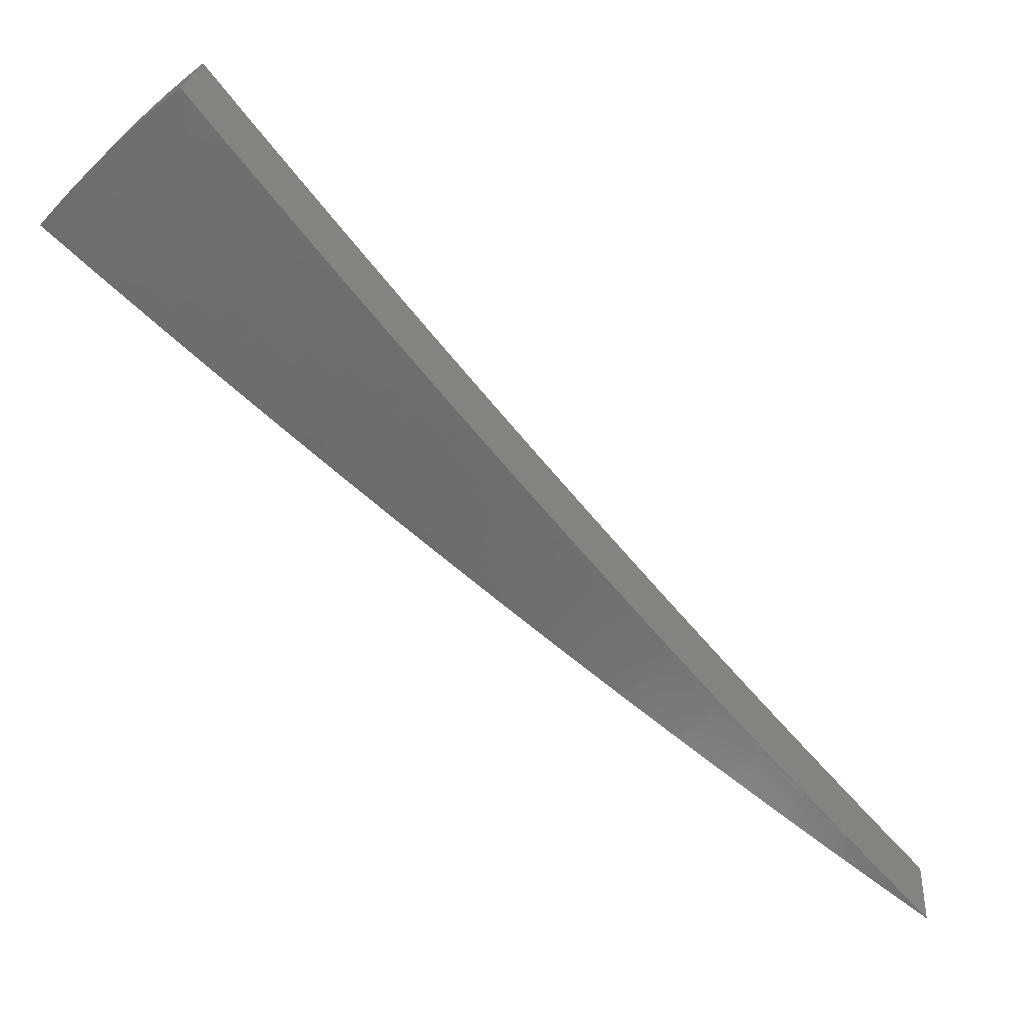
<metadata>
{"format":"stl","ext":"stl","renderer":"f3d","projection":"perspective","resolution":1024,"background":"white","views":[{"elev":34.4,"azim":2.6,"up":"+Y"}]}
</metadata>
<code>
# stl→obj: 416 verts, 828 faces
v -1.218 1.452 11.48
v -1.299 1.548 11.46
v -1.29 1.471 11.47
v -1.332 1.519 11.46
v -1.365 1.49 11.46
v -1.323 1.443 11.47
v -1.397 1.459 11.46
v -1.354 1.415 11.47
v -1.429 1.429 11.46
v -1.386 1.386 11.47
v -1.459 1.397 11.46
v -1.416 1.356 11.47
v -1.49 1.365 11.46
v -1.446 1.325 11.47
v -1.519 1.332 11.46
v -1.475 1.294 11.47
v -1.548 1.299 11.46
v -1.452 1.219 11.48
v -1.357 1.138 11.5
v -1.378 1.209 11.49
v -1.427 1.251 11.48
v -1.399 1.282 11.48
v -1.37 1.311 11.48
v -1.34 1.34 11.48
v -1.31 1.368 11.48
v -1.279 1.396 11.48
v -1.248 1.423 11.48
v -1.261 1.058 11.52
v -1.282 1.124 11.51
v -1.33 1.166 11.5
v -1.304 1.194 11.5
v -1.351 1.238 11.49
v -1.277 1.222 11.5
v -1.323 1.267 11.49
v -1.249 1.249 11.5
v -1.295 1.294 11.49
v -1.221 1.275 11.5
v -1.265 1.322 11.49
v -1.192 1.301 11.5
v -1.236 1.348 11.49
v -1.163 1.326 11.5
v -1.205 1.374 11.49
v -1.138 1.356 11.5
v -1.165 0.9772 11.54
v -1.185 1.039 11.53
v -1.233 1.081 11.52
v -1.209 1.108 11.52
v -1.256 1.151 11.51
v -1.184 1.133 11.52
v -1.23 1.177 11.51
v -1.158 1.158 11.52
v -1.204 1.203 11.51
v -1.132 1.182 11.52
v -1.176 1.229 11.51
v -1.105 1.206 11.52
v -1.149 1.254 11.51
v -1.078 1.23 11.52
v -1.121 1.278 11.51
v -1.058 1.261 11.52
v -1.068 0.8964 11.56
v -1.088 0.9544 11.55
v -1.137 0.9967 11.54
v -1.114 1.021 11.54
v -1.161 1.064 11.53
v -1.091 1.044 11.54
v -1.137 1.089 11.53
v -1.067 1.067 11.54
v -1.113 1.113 11.53
v -1.043 1.09 11.54
v -1.088 1.136 11.53
v -1.019 1.112 11.54
v -1.062 1.159 11.53
v -0.9938 1.133 11.54
v -1.036 1.181 11.53
v -0.9771 1.164 11.54
v -0.9718 0.8155 11.57
v -0.9921 0.87 11.57
v -1.04 0.9122 11.56
v -1.02 0.9342 11.56
v -1.067 0.9774 11.55
v -0.9985 0.9557 11.56
v -1.045 1 11.55
v -0.9769 0.9768 11.56
v -1.022 1.022 11.55
v -0.9549 0.9974 11.56
v -0.9991 1.044 11.55
v -0.9324 1.018 11.56
v -0.9756 1.065 11.55
v -0.9096 1.037 11.56
v -0.9517 1.085 11.55
v -0.8963 1.068 11.56
v -0.8752 0.7344 11.59
v -0.8961 0.7858 11.58
v -0.9441 0.8279 11.58
v -0.9254 0.8479 11.58
v -0.9724 0.891 11.57
v -0.9062 0.8674 11.58
v -0.9523 0.9115 11.57
v -0.8866 0.8865 11.58
v -0.9317 0.9316 11.57
v -0.8667 0.9052 11.58
v -0.9107 0.9513 11.57
v -0.8463 0.9235 11.58
v -0.8893 0.9705 11.57
v -0.8255 0.9413 11.58
v -0.8675 0.9892 11.57
v -0.8154 0.9718 11.57
v -0.7785 0.6532 11.6
v -0.8004 0.7019 11.6
v -0.8482 0.7438 11.59
v -0.8314 0.7618 11.59
v -0.8783 0.8048 11.58
v -0.8142 0.7793 11.59
v -0.8602 0.8233 11.58
v -0.7966 0.7965 11.59
v -0.8416 0.8415 11.58
v -0.7787 0.8133 11.59
v -0.8226 0.8592 11.58
v -0.7603 0.8297 11.59
v -0.8033 0.8766 11.58
v -0.7417 0.8457 11.59
v -0.7836 0.8935 11.58
v -0.7344 0.8752 11.59
v -0.6816 0.5719 11.61
v -0.705 0.6182 11.61
v -0.7526 0.66 11.6
v -0.7377 0.6759 11.6
v -0.7845 0.7188 11.6
v -0.7225 0.6915 11.6
v -0.7683 0.7354 11.6
v -0.7068 0.7067 11.6
v -0.7517 0.7516 11.6
v -0.6909 0.7216 11.6
v -0.7348 0.7674 11.6
v -0.6747 0.7362 11.6
v -0.7175 0.7829 11.6
v -0.6581 0.7504 11.6
v -0.6999 0.798 11.6
v -0.6532 0.7784 11.6
v -0.6573 0.5764 11.61
v -0.5845 0.4905 11.62
v -0.5624 0.4931 11.62
v -0.4874 0.409 11.63
v -0.4677 0.4101 11.63
v -0.3901 0.3273 11.64
v -0.3734 0.3274 11.64
v -0.2927 0.2456 11.64
v -0.2795 0.2451 11.64
v -0.1952 0.1638 11.65
v -0.1859 0.163 11.65
v -0.09765 0.08194 11.65
v -0.09276 0.08134 11.65
v -6.919e-16 -8.286e-32 11.65
v -0.1638 0.1952 11.65
v -0.1626 0.1854 11.65
v -0.08194 0.09766 11.65
v -0.08111 0.09248 11.65
v -0.2444 0.2786 11.64
v -0.2456 0.2927 11.64
v -0.3265 0.3723 11.64
v -0.3273 0.3901 11.64
v -0.409 0.4663 11.63
v -0.409 0.4874 11.63
v -0.4917 0.5607 11.62
v -0.4905 0.5845 11.62
v -0.5748 0.6554 11.61
v -0.5719 0.6816 11.61
v -0.6164 0.7029 11.61
v -0.09092 0.0833 11.65
v -0.08904 0.08522 11.65
v -0.08712 0.0871 11.65
v -0.08516 0.08894 11.65
v -0.08315 0.09073 11.65
v -0.6319 0.6896 11.61
v -0.5893 0.643 11.61
v -0.5041 0.5501 11.62
v -0.4193 0.4575 11.63
v -0.3347 0.3653 11.64
v -0.2505 0.2734 11.64
v -0.1667 0.1819 11.65
v -0.6471 0.6759 11.61
v -0.6034 0.6303 11.61
v -0.5163 0.5392 11.62
v -0.4294 0.4485 11.63
v -0.3428 0.358 11.64
v -0.2566 0.268 11.64
v -0.1707 0.1783 11.65
v -0.6621 0.662 11.61
v -0.6174 0.6173 11.61
v -0.5282 0.5281 11.62
v -0.4393 0.4392 11.63
v -0.3507 0.3506 11.64
v -0.2625 0.2624 11.64
v -0.1746 0.1746 11.65
v -0.6767 0.6477 11.61
v -0.631 0.6039 11.61
v -0.5398 0.5167 11.62
v -0.449 0.4297 11.63
v -0.3585 0.3431 11.64
v -0.2683 0.2568 11.64
v -0.1785 0.1708 11.65
v -0.691 0.6331 11.61
v -0.6443 0.5903 11.61
v -0.5512 0.505 11.62
v -0.4585 0.42 11.63
v -0.366 0.3353 11.64
v -0.274 0.251 11.64
v -0.1822 0.167 11.65
v -1.53 1.284 11.33
v -1.435 1.204 11.35
v -1.341 1.125 11.37
v -1.246 1.046 11.39
v -1.151 0.9658 11.41
v -1.056 0.886 11.43
v -0.9606 0.806 11.44
v -0.8651 0.7259 11.45
v -0.7695 0.6456 11.47
v -0.6737 0.5653 11.48
v -0.5778 0.4848 11.49
v -0.4817 0.4042 11.5
v -0.3856 0.3235 11.5
v -0.2893 0.2428 11.51
v -0.193 0.1619 11.51
v -0.09652 0.08099 11.51
v -6.837e-16 -8.185e-32 11.52
v -1.458 1.279 11.34
v -1.501 1.317 11.33
v -1.429 1.31 11.34
v -1.472 1.349 11.33
v -1.4 1.34 11.34
v -1.443 1.381 11.33
v -1.37 1.37 11.34
v -1.412 1.412 11.32
v -1.339 1.398 11.34
v -1.381 1.442 11.32
v -1.307 1.427 11.34
v -1.349 1.472 11.32
v -1.275 1.454 11.34
v -1.317 1.501 11.32
v -1.284 1.53 11.32
v -1.204 1.435 11.35
v -1.233 1.406 11.35
v -1.264 1.38 11.35
v -1.295 1.352 11.35
v -1.325 1.325 11.35
v -1.354 1.296 11.35
v -1.382 1.267 11.35
v -1.41 1.237 11.35
v -1.362 1.195 11.36
v -1.315 1.153 11.37
v -1.267 1.111 11.38
v -1.242 1.138 11.38
v -1.195 1.095 11.39
v -1.17 1.12 11.39
v -1.124 1.076 11.4
v -1.1 1.1 11.4
v -1.055 1.055 11.41
v -1.031 1.077 11.41
v -0.9875 1.031 11.42
v -0.9643 1.052 11.42
v -0.9216 1.006 11.43
v -0.899 1.025 11.43
v -0.8575 0.9777 11.43
v -0.8859 1.056 11.42
v -0.806 0.9605 11.44
v -1.191 1.358 11.36
v -1.125 1.341 11.37
v -1.149 1.311 11.37
v -1.108 1.263 11.38
v -1.178 1.286 11.37
v -1.135 1.239 11.38
v -1.207 1.261 11.37
v -1.163 1.215 11.38
v -1.235 1.234 11.37
v -1.19 1.19 11.38
v -1.262 1.208 11.37
v -1.216 1.164 11.38
v -1.288 1.181 11.37
v -1.045 1.246 11.39
v -1.066 1.215 11.39
v -1.093 1.192 11.39
v -1.119 1.169 11.39
v -1.145 1.145 11.39
v -1.024 1.168 11.4
v -0.9658 1.151 11.41
v -0.9823 1.12 11.41
v -0.9406 1.073 11.42
v -1.007 1.099 11.41
v -0.7259 0.865 11.45
v -0.7745 0.8831 11.45
v -0.8159 0.9304 11.44
v -0.879 0.9592 11.43
v -0.9438 0.9859 11.43
v -1.01 1.01 11.42
v -1.078 1.032 11.41
v -1.148 1.052 11.4
v -1.219 1.069 11.39
v -0.6456 0.7694 11.47
v -0.6918 0.7888 11.46
v -0.7331 0.8359 11.46
v -0.794 0.8664 11.45
v -0.8365 0.9128 11.44
v -0.8566 0.8947 11.44
v -0.9002 0.9403 11.43
v -0.921 0.9209 11.43
v -0.9656 0.9655 11.43
v -0.9869 0.9447 11.43
v -1.033 0.9884 11.42
v -1.054 0.9661 11.42
v -1.101 1.009 11.41
v -1.123 0.9852 11.41
v -1.171 1.027 11.4
v -0.5653 0.6737 11.48
v -0.6093 0.6947 11.47
v -0.6505 0.7417 11.47
v -0.7092 0.7738 11.46
v -0.7515 0.8201 11.46
v -0.7696 0.8039 11.46
v -0.8131 0.8493 11.45
v -0.8318 0.8317 11.45
v -0.8764 0.8763 11.44
v -0.8957 0.8574 11.44
v -0.9413 0.901 11.43
v -0.9612 0.8807 11.43
v -1.008 0.9234 11.43
v -1.028 0.9016 11.43
v -1.076 0.9434 11.42
v -0.5681 0.6478 11.48
v -0.4848 0.5778 11.49
v -0.486 0.5542 11.49
v -0.4042 0.4817 11.5
v -0.4042 0.4609 11.5
v -0.3235 0.3856 11.5
v -0.3227 0.368 11.5
v -0.2428 0.2893 11.51
v -0.2416 0.2754 11.51
v -0.1619 0.193 11.51
v -0.1607 0.1832 11.51
v -0.08099 0.09652 11.51
v -0.08017 0.09141 11.51
v -0.1838 0.1611 11.51
v -0.09169 0.0804 11.51
v -0.2763 0.2422 11.51
v -0.3691 0.3237 11.5
v -0.4623 0.4054 11.5
v -0.5559 0.4874 11.49
v -0.6497 0.5698 11.48
v -0.6968 0.611 11.47
v -0.7439 0.6524 11.47
v -0.7911 0.6938 11.46
v -0.7292 0.6681 11.47
v -0.7754 0.7105 11.46
v -0.7141 0.6835 11.47
v -0.7594 0.7269 11.46
v -0.6987 0.6986 11.47
v -0.743 0.7429 11.46
v -0.6829 0.7133 11.47
v -0.7262 0.7585 11.46
v -0.6668 0.7277 11.47
v -0.8384 0.7352 11.46
v -0.8218 0.7529 11.46
v -0.8048 0.7703 11.46
v -0.7874 0.7873 11.46
v -0.8858 0.7767 11.45
v -0.9332 0.8183 11.44
v -0.9806 0.8599 11.43
v -0.9147 0.838 11.44
v -0.08219 0.08968 11.51
v -0.08417 0.0879 11.51
v -0.08611 0.08609 11.51
v -0.08801 0.08423 11.51
v -0.08987 0.08233 11.51
v -1.335 1.224 11.36
v -1.308 1.252 11.36
v -1.28 1.279 11.36
v -1.251 1.306 11.36
v -1.221 1.333 11.36
v -0.8682 0.7955 11.45
v -0.8502 0.8138 11.45
v -0.683 0.6258 11.47
v -0.6688 0.6402 11.47
v -0.6544 0.6543 11.47
v -0.6396 0.6681 11.47
v -0.6246 0.6816 11.47
v -0.6369 0.5835 11.48
v -0.6237 0.5969 11.48
v -0.6102 0.6101 11.48
v -0.5965 0.623 11.48
v -0.5824 0.6355 11.48
v -0.5448 0.4992 11.49
v -0.5336 0.5107 11.49
v -0.522 0.5219 11.49
v -0.5103 0.533 11.49
v -0.4983 0.5437 11.49
v -0.4532 0.4152 11.5
v -0.4438 0.4247 11.5
v -0.4342 0.4341 11.5
v -0.4244 0.4433 11.5
v -0.4144 0.4522 11.5
v -0.3618 0.3315 11.5
v -0.3543 0.3391 11.5
v -0.3467 0.3466 11.5
v -0.3388 0.3539 11.5
v -0.3309 0.361 11.5
v -0.2708 0.2481 11.51
v -0.2652 0.2538 11.51
v -0.2595 0.2594 11.51
v -0.2536 0.2649 11.51
v -0.2476 0.2702 11.51
v -0.1801 0.165 11.51
v -0.1764 0.1688 11.51
v -0.1726 0.1726 11.51
v -0.1687 0.1762 11.51
v -0.1647 0.1798 11.51
v -1.075 1.123 11.4
v -1.05 1.146 11.4
f 1 2 3
f 3 2 4
f 3 4 5
f 3 5 6
f 6 5 7
f 6 7 8
f 8 7 9
f 8 9 10
f 10 9 11
f 10 11 12
f 12 11 13
f 12 13 14
f 14 13 15
f 14 15 16
f 16 15 17
f 16 17 18
f 19 20 18
f 18 20 21
f 18 21 16
f 16 21 22
f 16 22 14
f 14 22 23
f 14 23 12
f 12 23 24
f 12 24 10
f 10 24 25
f 10 25 8
f 8 25 26
f 8 26 6
f 6 26 27
f 6 27 3
f 3 27 1
f 28 29 19
f 19 29 30
f 19 30 20
f 20 30 31
f 20 31 32
f 32 31 33
f 32 33 34
f 34 33 35
f 34 35 36
f 36 35 37
f 36 37 38
f 38 37 39
f 38 39 40
f 40 39 41
f 40 41 42
f 42 41 43
f 42 43 1
f 44 45 28
f 28 45 46
f 28 46 29
f 29 46 47
f 29 47 48
f 48 47 49
f 48 49 50
f 50 49 51
f 50 51 52
f 52 51 53
f 52 53 54
f 54 53 55
f 54 55 56
f 56 55 57
f 56 57 58
f 58 57 59
f 58 59 43
f 60 61 44
f 44 61 62
f 44 62 45
f 45 62 63
f 45 63 64
f 64 63 65
f 64 65 66
f 66 65 67
f 66 67 68
f 68 67 69
f 68 69 70
f 70 69 71
f 70 71 72
f 72 71 73
f 72 73 74
f 74 73 75
f 74 75 59
f 76 77 60
f 60 77 78
f 60 78 61
f 61 78 79
f 61 79 80
f 80 79 81
f 80 81 82
f 82 81 83
f 82 83 84
f 84 83 85
f 84 85 86
f 86 85 87
f 86 87 88
f 88 87 89
f 88 89 90
f 90 89 91
f 90 91 75
f 92 93 76
f 76 93 94
f 76 94 77
f 77 94 95
f 77 95 96
f 96 95 97
f 96 97 98
f 98 97 99
f 98 99 100
f 100 99 101
f 100 101 102
f 102 101 103
f 102 103 104
f 104 103 105
f 104 105 106
f 106 105 107
f 106 107 91
f 108 109 92
f 92 109 110
f 92 110 93
f 93 110 111
f 93 111 112
f 112 111 113
f 112 113 114
f 114 113 115
f 114 115 116
f 116 115 117
f 116 117 118
f 118 117 119
f 118 119 120
f 120 119 121
f 120 121 122
f 122 121 123
f 122 123 107
f 124 125 108
f 108 125 126
f 108 126 109
f 109 126 127
f 109 127 128
f 128 127 129
f 128 129 130
f 130 129 131
f 130 131 132
f 132 131 133
f 132 133 134
f 134 133 135
f 134 135 136
f 136 135 137
f 136 137 138
f 138 137 139
f 138 139 123
f 125 124 140
f 140 124 141
f 140 141 142
f 142 141 143
f 142 143 144
f 144 143 145
f 144 145 146
f 146 145 147
f 146 147 148
f 148 147 149
f 148 149 150
f 150 149 151
f 150 151 152
f 152 151 153
f 154 155 156
f 156 155 157
f 156 157 153
f 155 154 158
f 158 154 159
f 158 159 160
f 160 159 161
f 160 161 162
f 162 161 163
f 162 163 164
f 164 163 165
f 164 165 166
f 166 165 167
f 166 167 168
f 168 167 139
f 168 139 137
f 152 153 169
f 169 153 170
f 170 153 171
f 171 153 172
f 172 153 173
f 173 153 157
f 150 152 169
f 42 1 27
f 58 43 41
f 40 42 26
f 26 42 27
f 74 59 57
f 56 58 39
f 39 58 41
f 90 75 73
f 72 74 55
f 55 74 57
f 106 91 89
f 88 90 71
f 71 90 73
f 122 107 105
f 104 106 87
f 87 106 89
f 138 123 121
f 120 122 103
f 103 122 105
f 136 138 119
f 119 138 121
f 137 135 168
f 168 135 174
f 168 174 166
f 166 174 175
f 166 175 164
f 164 175 176
f 164 176 162
f 162 176 177
f 162 177 160
f 160 177 178
f 160 178 158
f 158 178 179
f 158 179 155
f 155 179 180
f 155 180 157
f 157 180 173
f 38 40 25
f 25 40 26
f 54 56 37
f 37 56 39
f 70 72 53
f 53 72 55
f 86 88 69
f 69 88 71
f 102 104 85
f 85 104 87
f 118 120 101
f 101 120 103
f 134 136 117
f 117 136 119
f 135 133 174
f 174 133 181
f 174 181 175
f 175 181 182
f 175 182 176
f 176 182 183
f 176 183 177
f 177 183 184
f 177 184 178
f 178 184 185
f 178 185 179
f 179 185 186
f 179 186 180
f 180 186 187
f 180 187 173
f 173 187 172
f 36 38 24
f 24 38 25
f 52 54 35
f 35 54 37
f 68 70 51
f 51 70 53
f 84 86 67
f 67 86 69
f 100 102 83
f 83 102 85
f 116 118 99
f 99 118 101
f 132 134 115
f 115 134 117
f 133 131 181
f 181 131 188
f 181 188 182
f 182 188 189
f 182 189 183
f 183 189 190
f 183 190 184
f 184 190 191
f 184 191 185
f 185 191 192
f 185 192 186
f 186 192 193
f 186 193 187
f 187 193 194
f 187 194 172
f 172 194 171
f 34 36 23
f 23 36 24
f 50 52 33
f 33 52 35
f 66 68 49
f 49 68 51
f 82 84 65
f 65 84 67
f 98 100 81
f 81 100 83
f 114 116 97
f 97 116 99
f 130 132 113
f 113 132 115
f 131 129 188
f 188 129 195
f 188 195 189
f 189 195 196
f 189 196 190
f 190 196 197
f 190 197 191
f 191 197 198
f 191 198 192
f 192 198 199
f 192 199 193
f 193 199 200
f 193 200 194
f 194 200 201
f 194 201 171
f 171 201 170
f 32 34 22
f 22 34 23
f 48 50 31
f 31 50 33
f 64 66 47
f 47 66 49
f 80 82 63
f 63 82 65
f 96 98 79
f 79 98 81
f 112 114 95
f 95 114 97
f 128 130 111
f 111 130 113
f 129 127 195
f 195 127 202
f 195 202 196
f 196 202 203
f 196 203 197
f 197 203 204
f 197 204 198
f 198 204 205
f 198 205 199
f 199 205 206
f 199 206 200
f 200 206 207
f 200 207 201
f 201 207 208
f 201 208 170
f 170 208 169
f 20 32 21
f 21 32 22
f 29 48 30
f 30 48 31
f 45 64 46
f 46 64 47
f 61 80 62
f 62 80 63
f 77 96 78
f 78 96 79
f 93 112 94
f 94 112 95
f 109 128 110
f 110 128 111
f 127 126 202
f 202 126 125
f 202 125 203
f 203 125 140
f 203 140 204
f 204 140 142
f 204 142 205
f 205 142 144
f 205 144 206
f 206 144 146
f 206 146 207
f 207 146 148
f 207 148 208
f 208 148 150
f 208 150 169
f 209 210 17
f 17 210 211
f 17 211 212
f 212 213 17
f 17 213 18
f 18 213 214
f 18 214 19
f 19 214 215
f 19 215 28
f 28 215 216
f 28 216 44
f 44 216 217
f 44 217 60
f 60 217 76
f 76 217 218
f 76 218 92
f 92 218 219
f 92 219 108
f 108 219 220
f 108 220 124
f 124 220 221
f 124 221 141
f 141 221 143
f 143 221 222
f 143 222 145
f 145 222 223
f 145 223 147
f 147 223 149
f 149 223 224
f 149 224 151
f 151 224 225
f 151 225 153
f 210 209 226
f 226 209 227
f 226 227 228
f 228 227 229
f 228 229 230
f 230 229 231
f 230 231 232
f 232 231 233
f 232 233 234
f 234 233 235
f 234 235 236
f 236 235 237
f 236 237 238
f 238 237 239
f 238 239 240
f 240 241 238
f 238 241 242
f 238 242 236
f 236 242 243
f 236 243 234
f 234 243 244
f 234 244 232
f 232 244 245
f 232 245 230
f 230 245 246
f 230 246 228
f 228 246 247
f 228 247 226
f 226 247 248
f 226 248 210
f 210 248 249
f 210 249 211
f 211 249 250
f 211 250 251
f 251 250 252
f 251 252 253
f 253 252 254
f 253 254 255
f 255 254 256
f 255 256 257
f 257 256 258
f 257 258 259
f 259 258 260
f 259 260 261
f 261 260 262
f 261 262 263
f 263 262 264
f 263 264 265
f 242 241 266
f 266 241 267
f 266 267 268
f 268 267 269
f 268 269 270
f 270 269 271
f 270 271 272
f 272 271 273
f 272 273 274
f 274 273 275
f 274 275 276
f 276 275 277
f 276 277 278
f 278 277 252
f 278 252 250
f 267 279 269
f 269 279 280
f 269 280 271
f 271 280 281
f 271 281 273
f 273 281 282
f 273 282 275
f 275 282 283
f 275 283 277
f 277 283 254
f 277 254 252
f 280 279 284
f 284 279 285
f 284 285 286
f 286 285 287
f 286 287 288
f 288 287 260
f 288 260 258
f 285 264 287
f 287 264 262
f 287 262 260
f 289 290 265
f 265 290 291
f 265 291 263
f 263 291 292
f 263 292 261
f 261 292 293
f 261 293 259
f 259 293 294
f 259 294 257
f 257 294 295
f 257 295 255
f 255 295 296
f 255 296 253
f 253 296 297
f 253 297 251
f 251 297 212
f 251 212 211
f 298 299 289
f 289 299 300
f 289 300 290
f 290 300 301
f 290 301 302
f 302 301 303
f 302 303 304
f 304 303 305
f 304 305 306
f 306 305 307
f 306 307 308
f 308 307 309
f 308 309 310
f 310 309 311
f 310 311 312
f 312 311 213
f 312 213 212
f 313 314 298
f 298 314 315
f 298 315 299
f 299 315 316
f 299 316 317
f 317 316 318
f 317 318 319
f 319 318 320
f 319 320 321
f 321 320 322
f 321 322 323
f 323 322 324
f 323 324 325
f 325 324 326
f 325 326 327
f 327 326 214
f 327 214 213
f 314 313 328
f 328 313 329
f 328 329 330
f 330 329 331
f 330 331 332
f 332 331 333
f 332 333 334
f 334 333 335
f 334 335 336
f 336 335 337
f 336 337 338
f 338 337 339
f 338 339 340
f 340 339 225
f 223 341 224
f 224 341 342
f 224 342 225
f 341 223 343
f 343 223 222
f 343 222 344
f 344 222 221
f 344 221 345
f 345 221 220
f 345 220 346
f 346 220 219
f 346 219 347
f 347 219 218
f 347 218 348
f 348 218 217
f 348 217 349
f 349 217 350
f 349 350 351
f 351 350 352
f 351 352 353
f 353 352 354
f 353 354 355
f 355 354 356
f 355 356 357
f 357 356 358
f 357 358 359
f 359 358 316
f 359 316 315
f 217 216 350
f 350 216 360
f 350 360 352
f 352 360 361
f 352 361 354
f 354 361 362
f 354 362 356
f 356 362 363
f 356 363 358
f 358 363 318
f 358 318 316
f 360 216 364
f 364 216 215
f 364 215 365
f 365 215 366
f 365 366 367
f 367 366 324
f 367 324 322
f 215 214 366
f 366 214 326
f 366 326 324
f 340 225 368
f 368 225 369
f 369 225 370
f 370 225 371
f 371 225 372
f 372 225 342
f 278 250 249
f 249 248 373
f 373 248 247
f 373 247 374
f 374 247 246
f 374 246 375
f 375 246 245
f 375 245 376
f 376 245 244
f 376 244 377
f 377 244 243
f 377 243 266
f 266 243 242
f 312 212 297
f 327 213 311
f 310 312 296
f 296 312 297
f 325 327 309
f 309 327 311
f 361 360 364
f 364 365 378
f 378 365 367
f 378 367 379
f 379 367 322
f 379 322 320
f 348 349 380
f 380 349 351
f 380 351 381
f 381 351 353
f 381 353 382
f 382 353 355
f 382 355 383
f 383 355 357
f 383 357 384
f 384 357 359
f 384 359 314
f 314 359 315
f 347 348 385
f 385 348 380
f 385 380 386
f 386 380 381
f 386 381 387
f 387 381 382
f 387 382 388
f 388 382 383
f 388 383 389
f 389 383 384
f 389 384 328
f 328 384 314
f 346 347 390
f 390 347 385
f 390 385 391
f 391 385 386
f 391 386 392
f 392 386 387
f 392 387 393
f 393 387 388
f 393 388 394
f 394 388 389
f 394 389 330
f 330 389 328
f 345 346 395
f 395 346 390
f 395 390 396
f 396 390 391
f 396 391 397
f 397 391 392
f 397 392 398
f 398 392 393
f 398 393 399
f 399 393 394
f 399 394 332
f 332 394 330
f 344 345 400
f 400 345 395
f 400 395 401
f 401 395 396
f 401 396 402
f 402 396 397
f 402 397 403
f 403 397 398
f 403 398 404
f 404 398 399
f 404 399 334
f 334 399 332
f 343 344 405
f 405 344 400
f 405 400 406
f 406 400 401
f 406 401 407
f 407 401 402
f 407 402 408
f 408 402 403
f 408 403 409
f 409 403 404
f 409 404 336
f 336 404 334
f 372 342 341
f 341 343 410
f 410 343 405
f 410 405 411
f 411 405 406
f 411 406 412
f 412 406 407
f 412 407 413
f 413 407 408
f 413 408 414
f 414 408 409
f 414 409 338
f 338 409 336
f 276 278 373
f 373 278 249
f 276 373 374
f 308 310 295
f 295 310 296
f 323 325 307
f 307 325 309
f 362 361 378
f 378 361 364
f 362 378 379
f 371 372 410
f 410 372 341
f 371 410 411
f 274 276 374
f 274 374 375
f 256 254 283
f 306 308 294
f 294 308 295
f 321 323 305
f 305 323 307
f 363 362 379
f 363 379 320
f 370 371 411
f 370 411 412
f 272 274 375
f 272 375 376
f 256 283 415
f 415 283 282
f 415 282 416
f 416 282 281
f 416 281 284
f 284 281 280
f 304 306 293
f 293 306 294
f 319 321 303
f 303 321 305
f 318 363 320
f 369 370 412
f 369 412 413
f 270 272 376
f 270 376 377
f 288 258 415
f 415 258 256
f 288 415 416
f 302 304 292
f 292 304 293
f 317 319 301
f 301 319 303
f 368 369 413
f 368 413 414
f 268 270 377
f 268 377 266
f 286 288 416
f 286 416 284
f 290 302 291
f 291 302 292
f 299 317 300
f 300 317 301
f 340 368 414
f 340 414 338
f 240 2 241
f 241 2 267
f 267 2 279
f 279 2 285
f 285 2 1
f 285 1 264
f 264 1 43
f 264 43 265
f 265 43 59
f 265 59 289
f 289 59 75
f 289 75 298
f 298 75 91
f 298 91 107
f 298 107 313
f 313 107 123
f 313 123 329
f 329 123 139
f 329 139 331
f 331 139 167
f 331 167 333
f 333 167 165
f 333 165 163
f 333 163 335
f 335 163 161
f 335 161 337
f 337 161 159
f 337 159 154
f 337 154 339
f 339 154 156
f 339 156 225
f 225 156 153
f 240 239 2
f 2 239 4
f 4 239 237
f 4 237 5
f 5 237 235
f 5 235 7
f 7 235 233
f 7 233 9
f 9 233 231
f 9 231 11
f 11 231 229
f 11 229 13
f 13 229 227
f 13 227 15
f 15 227 209
f 15 209 17

</code>
